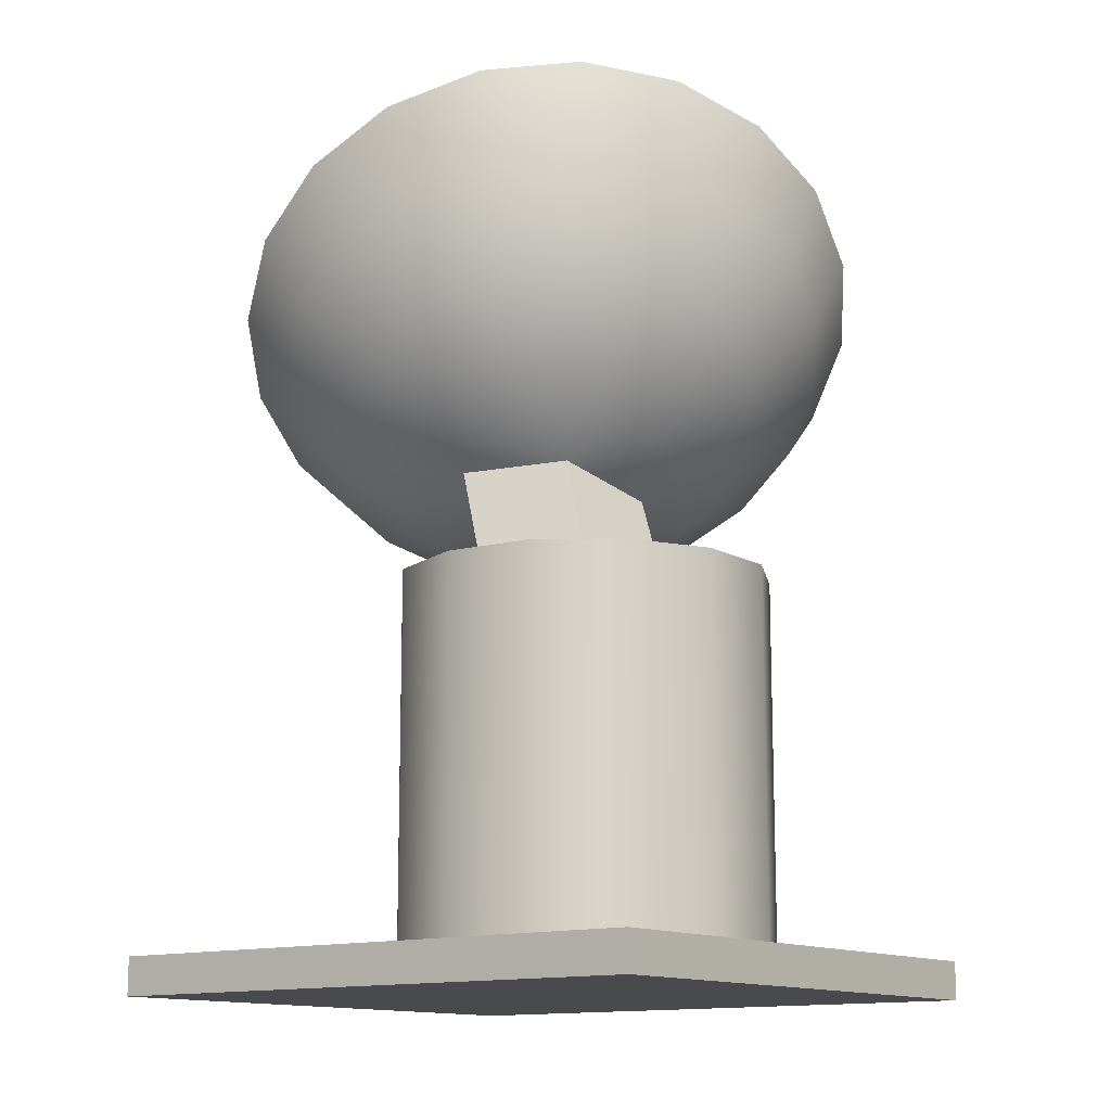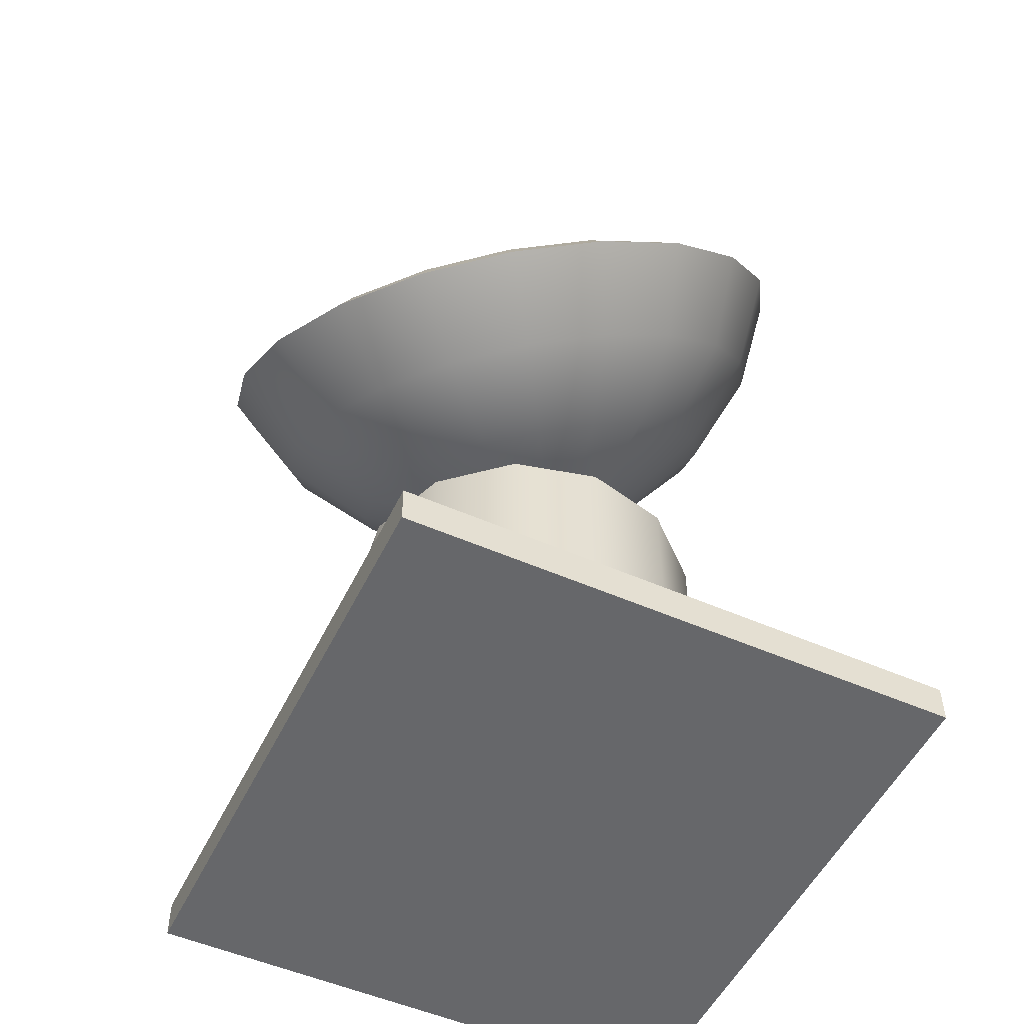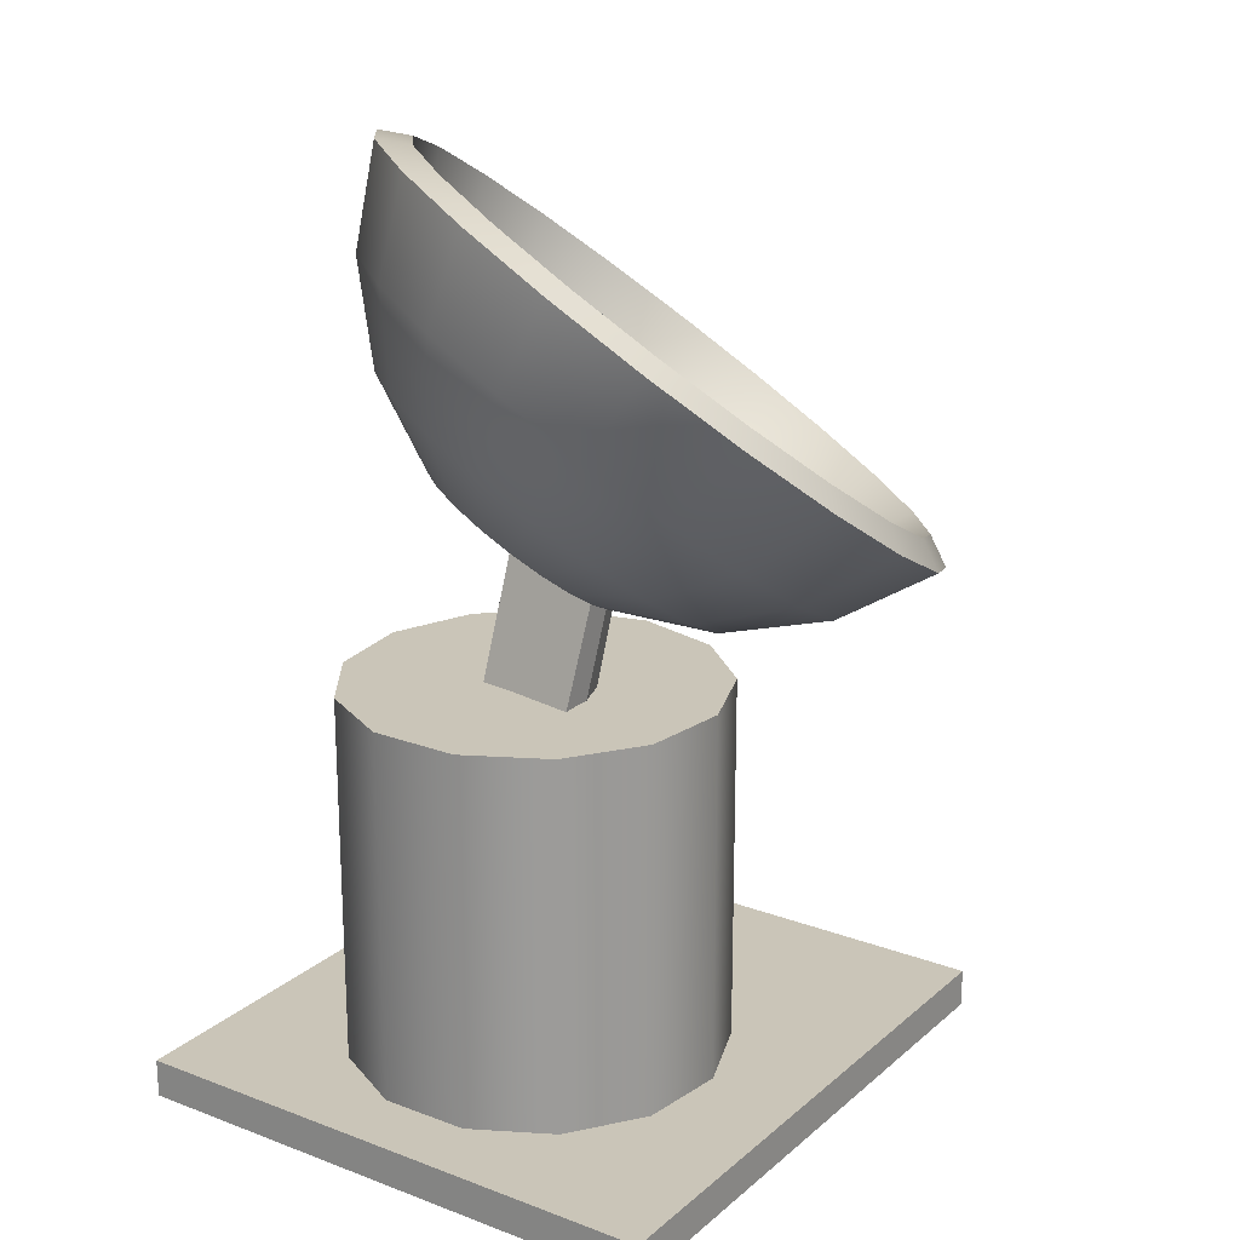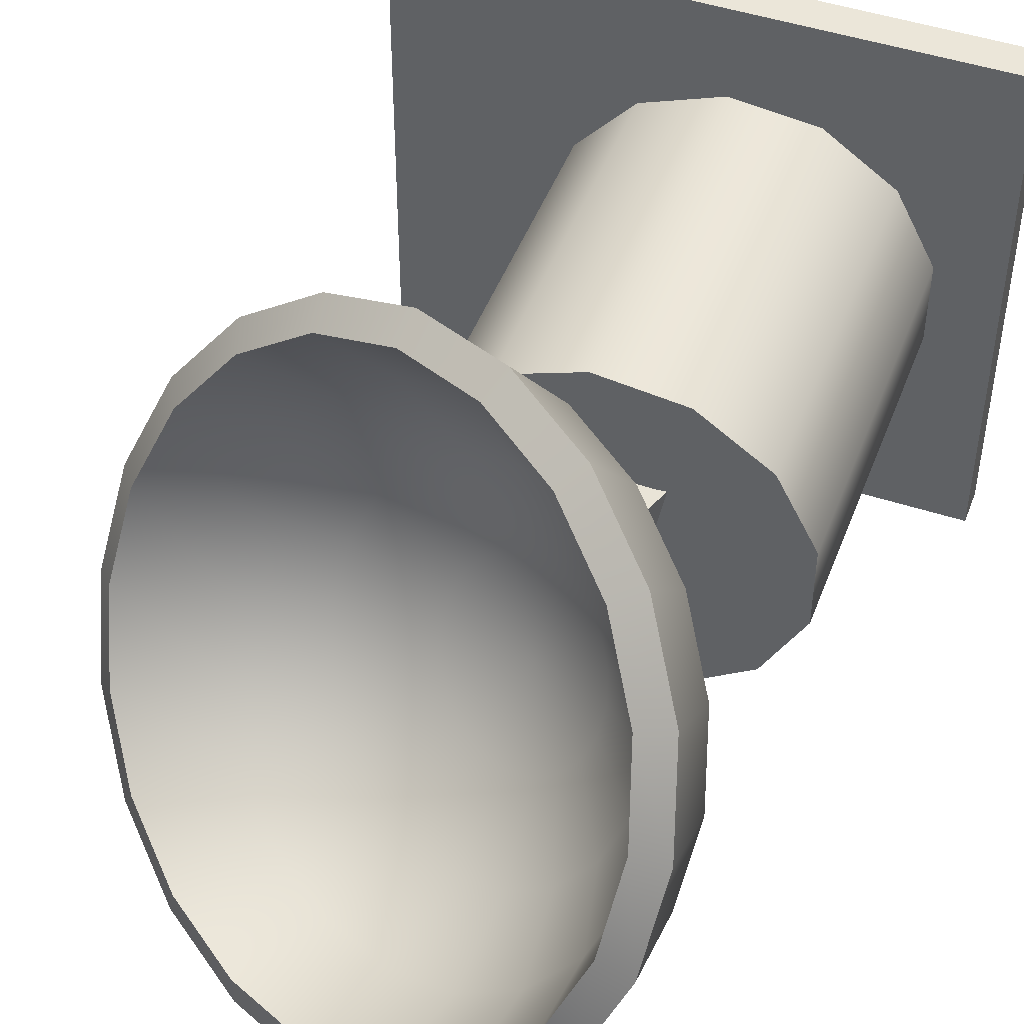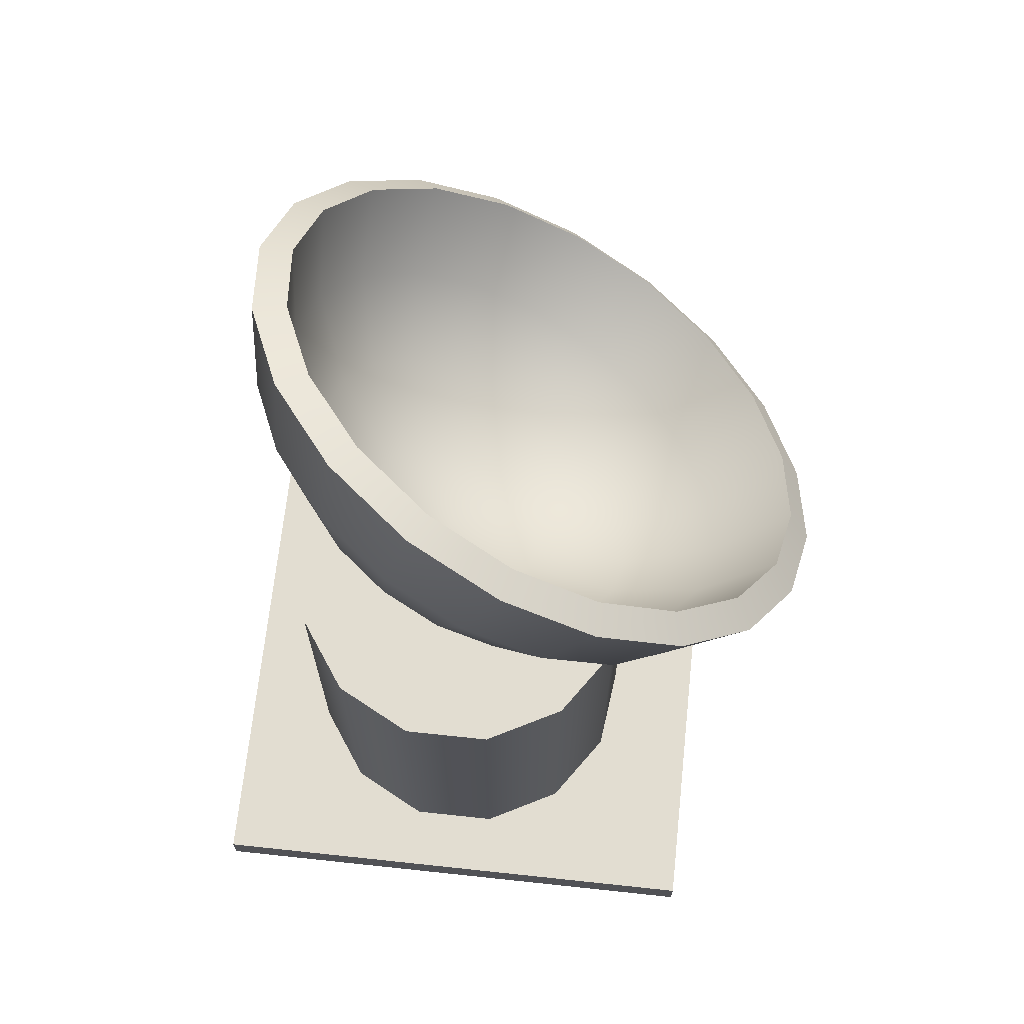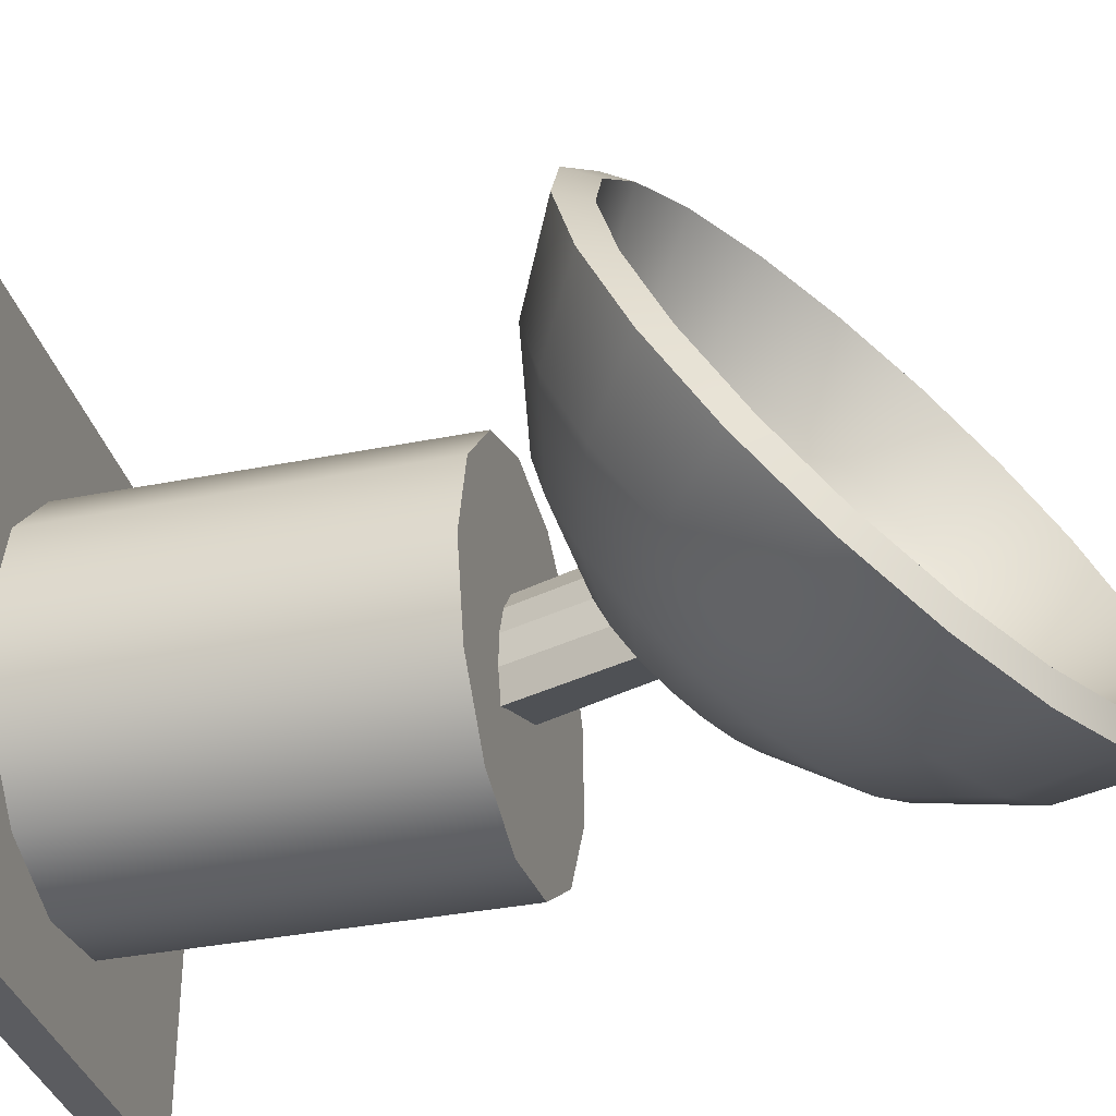
<metadata>
{"format":"obj","ext":"obj","renderer":"f3d","projection":"perspective","resolution":1024,"background":"white","views":[{"elev":-13.3,"azim":-142.4,"up":"+Y"},{"elev":-52.1,"azim":64.6,"up":"+Y"},{"elev":20.5,"azim":-55.8,"up":"+Y"},{"elev":47.5,"azim":-159.6,"up":"+Z"},{"elev":68.5,"azim":-83.9,"up":"+Y"},{"elev":-34.9,"azim":105.0,"up":"+Z"}]}
</metadata>
<code>
v  -8.015 -0.2316 5.906
v  -8.015 -0.2316 -7.963
v  6.866 -0.2316 -7.963
v  6.866 -0.2316 5.906
v  -8.015 0.7225 5.906
v  6.866 0.7225 5.906
v  6.866 0.7225 -7.963
v  -8.015 0.7225 -7.963
v  2.88 -0.091 -1.153
v  2.343 -0.091 -3.33
v  2.343 10.02 -3.33
v  2.88 10.02 -1.153
v  0.8569 -0.091 -5.008
v  0.8569 10.02 -5.008
v  -1.239 -0.091 -5.803
v  -1.239 10.02 -5.803
v  -3.464 -0.091 -5.533
v  -3.464 10.02 -5.533
v  -5.309 -0.091 -4.259
v  -5.309 10.02 -4.259
v  -6.351 -0.091 -2.274
v  -6.351 10.02 -2.274
v  -6.351 -0.091 -0.0327
v  -6.351 10.02 -0.0327
v  -5.309 -0.091 1.952
v  -5.309 10.02 1.952
v  -3.464 -0.091 3.226
v  -3.464 10.02 3.226
v  -1.239 -0.091 3.496
v  -1.239 10.02 3.496
v  0.8569 -0.091 2.701
v  0.8569 10.02 2.701
v  2.343 -0.091 1.023
v  2.343 10.02 1.023
v  -1.786 13.02 -1.838
v  0.2766 13.36 -3.533
v  0.6421 12.85 -2.983
v  -2.851 9.1 -2.106
v  -0.4223 8.913 -3.168
v  -0.2765 8.807 -2.393
v  -0.3647 8.743 -1.582
v  -0.6782 8.729 -0.8124
v  -1.186 8.766 -0.1609
v  -1.839 8.85 0.3093
v  -2.574 8.973 0.5519
v  -3.317 9.123 0.5434
v  -2.252 12.39 0.7366
v  -2.932 12.85 0.5908
v  -3.481 13.36 0.2253
v  -3.847 13.86 -0.3242
v  -3.993 14.32 -1.004
v  -3.905 14.68 -1.747
v  -3.591 14.91 -2.481
v  -3.083 14.99 -3.134
v  -2.43 14.91 -3.642
v  -1.696 14.68 -3.956
v  -0.9525 14.32 -4.044
v  -0.2729 13.86 -3.898
v  2.492 14.32 -4.687
v  3.186 13.36 -3.645
v  3.462 12.49 -2.356
v  0.788 12.39 -2.304
v  3.295 11.8 -0.9462
v  0.6998 12.03 -1.56
v  2.7 11.36 0.4462
v  0.3863 11.8 -0.8263
v  1.736 11.21 1.685
v  -0.1219 11.72 -0.1732
v  0.4976 11.36 2.649
v  -0.775 11.8 0.335
v  -0.8949 11.8 3.244
v  -1.509 12.03 0.6485
v  -2.305 12.49 3.411
v  -3.594 13.36 3.134
v  -4.636 14.32 2.441
v  -5.33 15.27 1.399
v  -5.606 16.14 0.1095
v  -5.439 16.83 -1.3
v  -4.844 17.27 -2.693
v  -3.88 17.42 -3.932
v  -2.641 17.27 -4.896
v  -1.249 16.83 -5.49
v  0.1608 16.14 -5.657
v  1.45 15.27 -5.381
v  4.653 15.81 -5.199
v  5.607 14.49 -3.766
v  5.987 13.3 -1.994
v  5.757 12.36 -0.0553
v  4.939 11.75 1.859
v  3.614 11.54 3.563
v  1.911 11.75 4.888
v  -0.0039 12.36 5.706
v  -1.942 13.3 5.936
v  -3.715 14.49 5.555
v  -5.148 15.81 4.602
v  -6.101 17.13 3.169
v  -6.482 18.32 1.396
v  -6.252 19.26 -0.5421
v  -5.434 19.87 -2.457
v  -4.109 20.08 -4.16
v  -2.405 19.87 -5.485
v  -0.4907 19.26 -6.303
v  1.448 18.32 -6.533
v  3.22 17.13 -6.153
v  6.458 17.59 -5.037
v  7.571 16.05 -3.364
v  8.015 14.66 -1.294
v  7.746 13.56 0.9689
v  6.792 12.85 3.204
v  5.244 12.61 5.193
v  3.256 12.85 6.74
v  1.02 13.56 7.695
v  -1.243 14.66 7.963
v  -3.312 16.05 7.519
v  -4.986 17.59 6.406
v  -6.099 19.13 4.733
v  -6.543 20.52 2.664
v  -6.274 21.62 0.4006
v  -5.32 22.33 -1.835
v  -3.772 22.57 -3.824
v  -1.783 22.33 -5.371
v  0.4519 21.62 -6.326
v  2.715 20.52 -6.594
v  4.785 19.13 -6.15
v  0.7591 13.53 -2.501
v  0.4309 13.98 -2.994
v  -1.421 13.68 -1.472
v  0.8901 13.12 -1.891
v  0.8109 12.79 -1.224
v  0.5294 12.59 -0.5645
v  0.0732 12.51 0.0218
v  -0.5132 12.59 0.4781
v  -1.172 12.79 0.7596
v  -1.84 13.12 0.8387
v  -2.45 13.53 0.7078
v  -2.943 13.98 0.3796
v  -3.271 14.44 -0.1137
v  -3.402 14.85 -0.7239
v  -3.323 15.17 -1.391
v  -3.042 15.38 -2.05
v  -2.585 15.45 -2.637
v  -1.999 15.38 -3.093
v  -1.34 15.17 -3.374
v  -0.6726 14.85 -3.454
v  -0.0624 14.44 -3.323
v  3.055 13.98 -3.1
v  2.43 14.85 -4.039
v  3.304 13.2 -1.94
v  3.153 12.59 -0.6706
v  2.618 12.19 0.5831
v  1.75 12.05 1.698
v  0.6344 12.19 2.566
v  -0.6192 12.59 3.102
v  -1.889 13.2 3.252
v  -3.049 13.98 3.003
v  -3.987 14.85 2.379
v  -4.612 15.71 1.441
v  -4.861 16.49 0.2799
v  -4.71 17.11 -0.9893
v  -4.175 17.5 -2.243
v  -3.307 17.64 -3.358
v  -2.192 17.5 -4.226
v  -0.938 17.11 -4.762
v  0.3313 16.49 -4.912
v  1.492 15.71 -4.663
v  5.241 15 -3.211
v  4.382 16.19 -4.503
v  5.584 13.93 -1.614
v  5.377 13.08 0.1331
v  4.64 12.53 1.859
v  3.445 12.35 3.394
v  1.91 12.53 4.588
v  0.1844 13.08 5.325
v  -1.563 13.93 5.532
v  -3.16 15 5.19
v  -4.452 16.19 4.33
v  -5.311 17.38 3.039
v  -5.654 18.45 1.441
v  -5.446 19.3 -0.3056
v  -4.71 19.85 -2.031
v  -3.515 20.04 -3.566
v  -1.98 19.85 -4.761
v  -0.2543 19.3 -5.498
v  1.493 18.45 -5.705
v  3.09 17.38 -5.362
v  7.104 16.49 -2.823
v  6.094 17.89 -4.341
v  7.507 15.23 -0.945
v  7.264 14.23 1.109
v  6.397 13.59 3.137
v  4.993 13.37 4.942
v  3.189 13.59 6.346
v  1.16 14.23 7.213
v  -0.8937 15.23 7.456
v  -2.772 16.49 7.053
v  -4.29 17.89 6.043
v  -5.3 19.29 4.525
v  -5.703 20.55 2.647
v  -5.459 21.55 0.593
v  -4.593 22.19 -1.435
v  -3.189 22.41 -3.24
v  -1.384 22.19 -4.644
v  0.6443 21.55 -5.511
v  2.698 20.55 -5.754
v  4.576 19.29 -5.351
g Radar_Station
f 1 2 3 4
f 5 6 7 8
f 1 4 6 5
f 4 3 7 6
f 3 2 8 7
f 2 1 5 8
f 9 10 11 12
f 10 13 14 11
f 13 15 16 14
f 15 17 18 16
f 17 19 20 18
f 19 21 22 20
f 21 23 24 22
f 23 25 26 24
f 25 27 28 26
f 27 29 30 28
f 29 31 32 30
f 31 33 34 32
f 33 9 12 34
f 31 29 27 23
f 27 25 23
f 23 21 19 15
f 19 17 15
f 31 23 15 10
f 15 13 10
f 31 10 9 33
f 11 14 16 20
f 16 18 20
f 20 22 24 28
f 24 26 28
f 11 20 28 32
f 28 30 32
f 11 32 34 12
f 35 36 37
f 38 39 40
f 38 40 41
f 38 41 42
f 38 42 43
f 38 43 44
f 38 44 45
f 38 45 46
f 35 47 48
f 35 48 49
f 35 49 50
f 35 50 51
f 35 51 52
f 35 52 53
f 35 53 54
f 35 54 55
f 35 55 56
f 35 56 57
f 35 57 58
f 35 58 36
f 36 59 60 37
f 37 60 61 62
f 62 61 63 64
f 64 63 65 66
f 66 65 67 68
f 68 67 69 70
f 70 69 71 72
f 72 71 73 47
f 47 73 74 48
f 48 74 75 49
f 49 75 76 50
f 50 76 77 51
f 51 77 78 52
f 52 78 79 53
f 53 79 80 54
f 54 80 81 55
f 55 81 82 56
f 56 82 83 57
f 57 83 84 58
f 58 84 59 36
f 59 85 86 60
f 60 86 87 61
f 61 87 88 63
f 63 88 89 65
f 65 89 90 67
f 67 90 91 69
f 69 91 92 71
f 71 92 93 73
f 73 93 94 74
f 74 94 95 75
f 75 95 96 76
f 76 96 97 77
f 77 97 98 78
f 78 98 99 79
f 79 99 100 80
f 80 100 101 81
f 81 101 102 82
f 82 102 103 83
f 83 103 104 84
f 84 104 85 59
f 85 105 106 86
f 86 106 107 87
f 87 107 108 88
f 88 108 109 89
f 89 109 110 90
f 90 110 111 91
f 91 111 112 92
f 92 112 113 93
f 93 113 114 94
f 94 114 115 95
f 95 115 116 96
f 96 116 117 97
f 97 117 118 98
f 98 118 119 99
f 99 119 120 100
f 100 120 121 101
f 101 121 122 102
f 102 122 123 103
f 103 123 124 104
f 104 124 105 85
f 125 126 127
f 128 125 127
f 129 128 127
f 130 129 127
f 131 130 127
f 132 131 127
f 133 132 127
f 134 133 127
f 135 134 127
f 136 135 127
f 137 136 127
f 138 137 127
f 139 138 127
f 140 139 127
f 141 140 127
f 142 141 127
f 143 142 127
f 144 143 127
f 145 144 127
f 126 145 127
f 146 147 126 125
f 148 146 125 128
f 149 148 128 129
f 150 149 129 130
f 151 150 130 131
f 152 151 131 132
f 153 152 132 133
f 154 153 133 134
f 155 154 134 135
f 156 155 135 136
f 157 156 136 137
f 158 157 137 138
f 159 158 138 139
f 160 159 139 140
f 161 160 140 141
f 162 161 141 142
f 163 162 142 143
f 164 163 143 144
f 165 164 144 145
f 147 165 145 126
f 166 167 147 146
f 168 166 146 148
f 169 168 148 149
f 170 169 149 150
f 171 170 150 151
f 172 171 151 152
f 173 172 152 153
f 174 173 153 154
f 175 174 154 155
f 176 175 155 156
f 177 176 156 157
f 178 177 157 158
f 179 178 158 159
f 180 179 159 160
f 181 180 160 161
f 182 181 161 162
f 183 182 162 163
f 184 183 163 164
f 185 184 164 165
f 167 185 165 147
f 186 187 167 166
f 188 186 166 168
f 189 188 168 169
f 190 189 169 170
f 191 190 170 171
f 192 191 171 172
f 193 192 172 173
f 194 193 173 174
f 195 194 174 175
f 196 195 175 176
f 197 196 176 177
f 198 197 177 178
f 199 198 178 179
f 200 199 179 180
f 201 200 180 181
f 202 201 181 182
f 203 202 182 183
f 204 203 183 184
f 205 204 184 185
f 187 205 185 167
f 187 186 106 105
f 186 188 107 106
f 188 189 108 107
f 189 190 109 108
f 190 191 110 109
f 191 192 111 110
f 192 193 112 111
f 193 194 113 112
f 194 195 114 113
f 195 196 115 114
f 196 197 116 115
f 197 198 117 116
f 198 199 118 117
f 199 200 119 118
f 200 201 120 119
f 201 202 121 120
f 202 203 122 121
f 203 204 123 122
f 204 205 124 123
f 205 187 105 124
f 35 37 39 38
f 37 62 40 39
f 62 64 41 40
f 64 66 42 41
f 66 68 43 42
f 68 70 44 43
f 70 72 45 44
f 72 47 46 45
f 47 35 38 46

</code>
